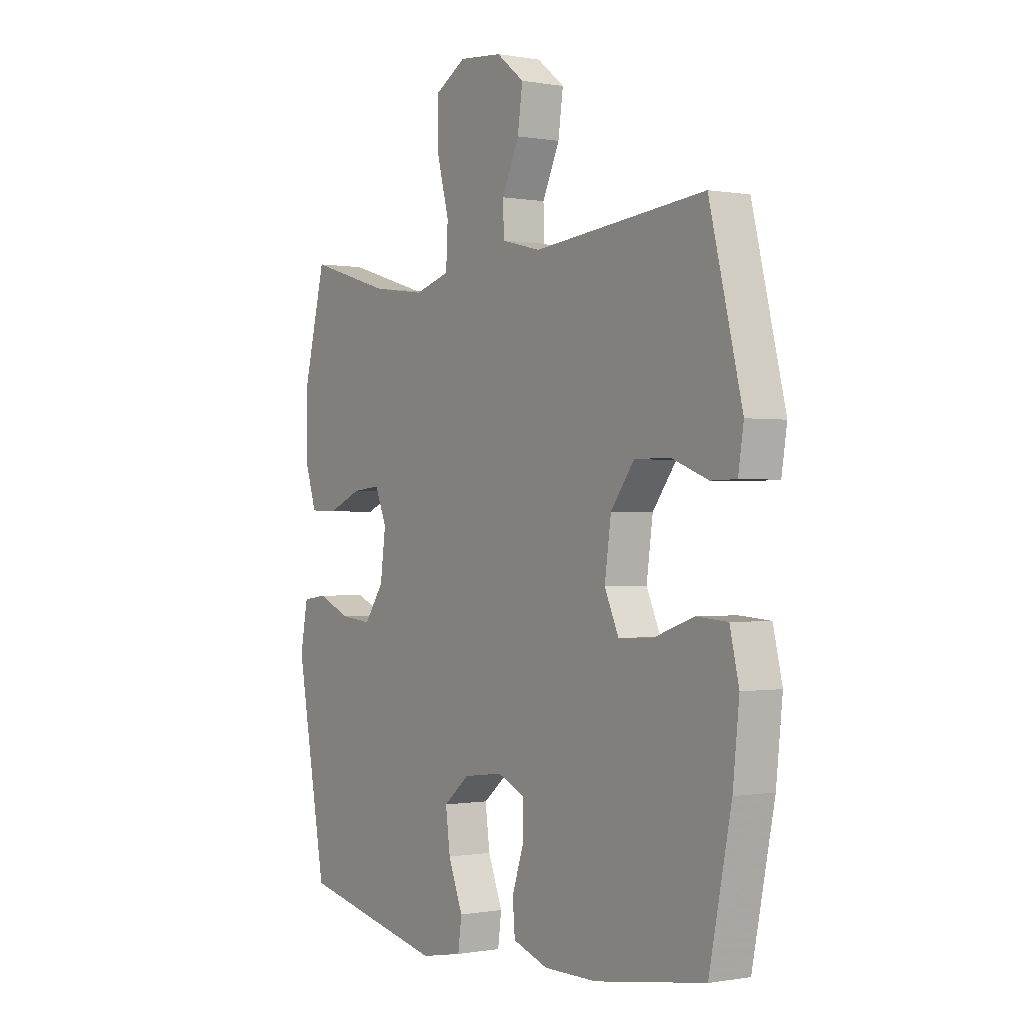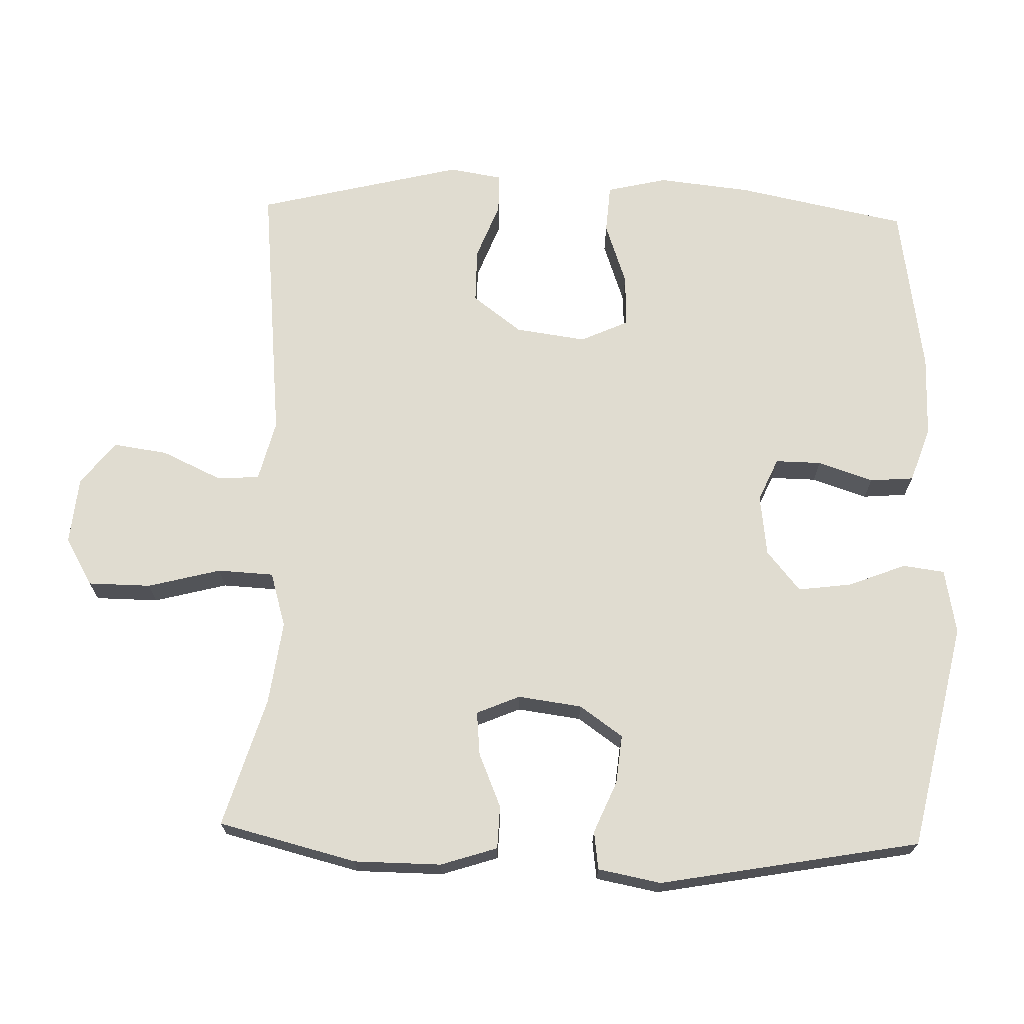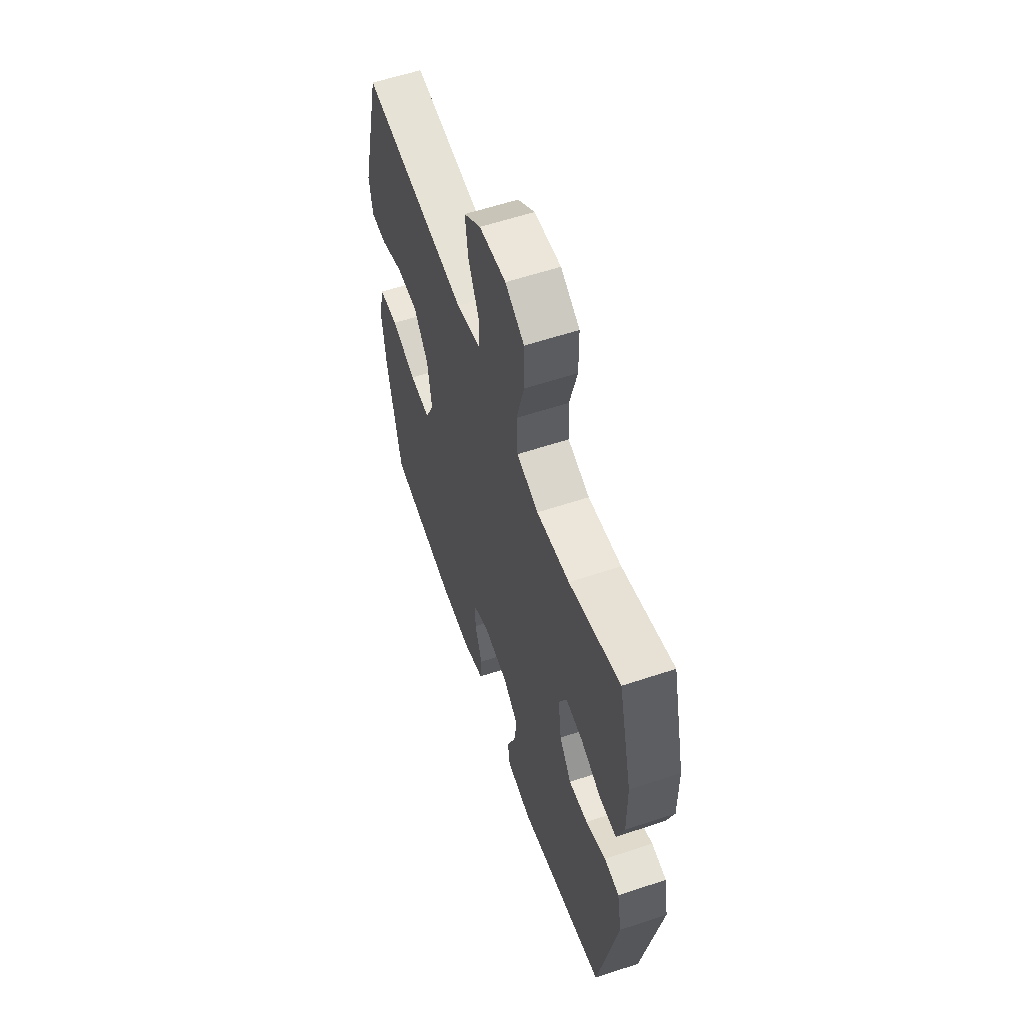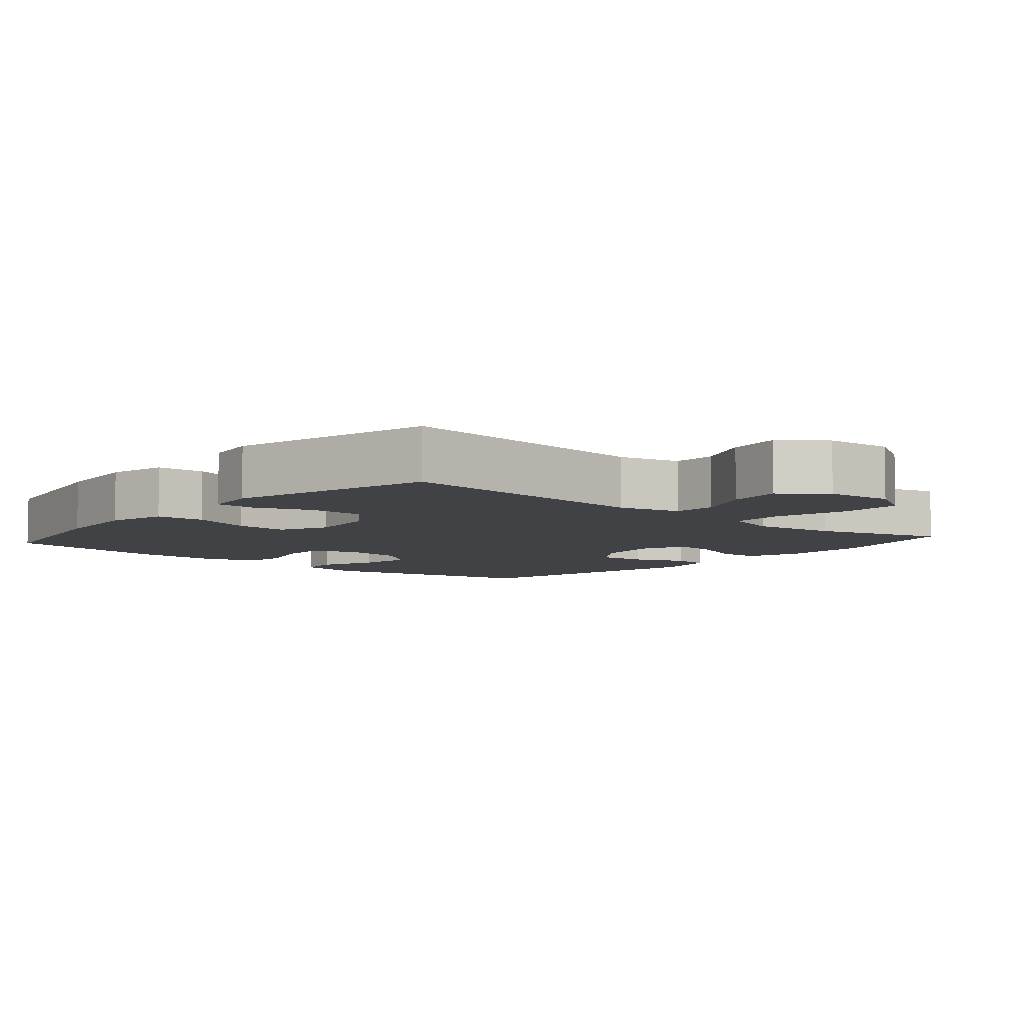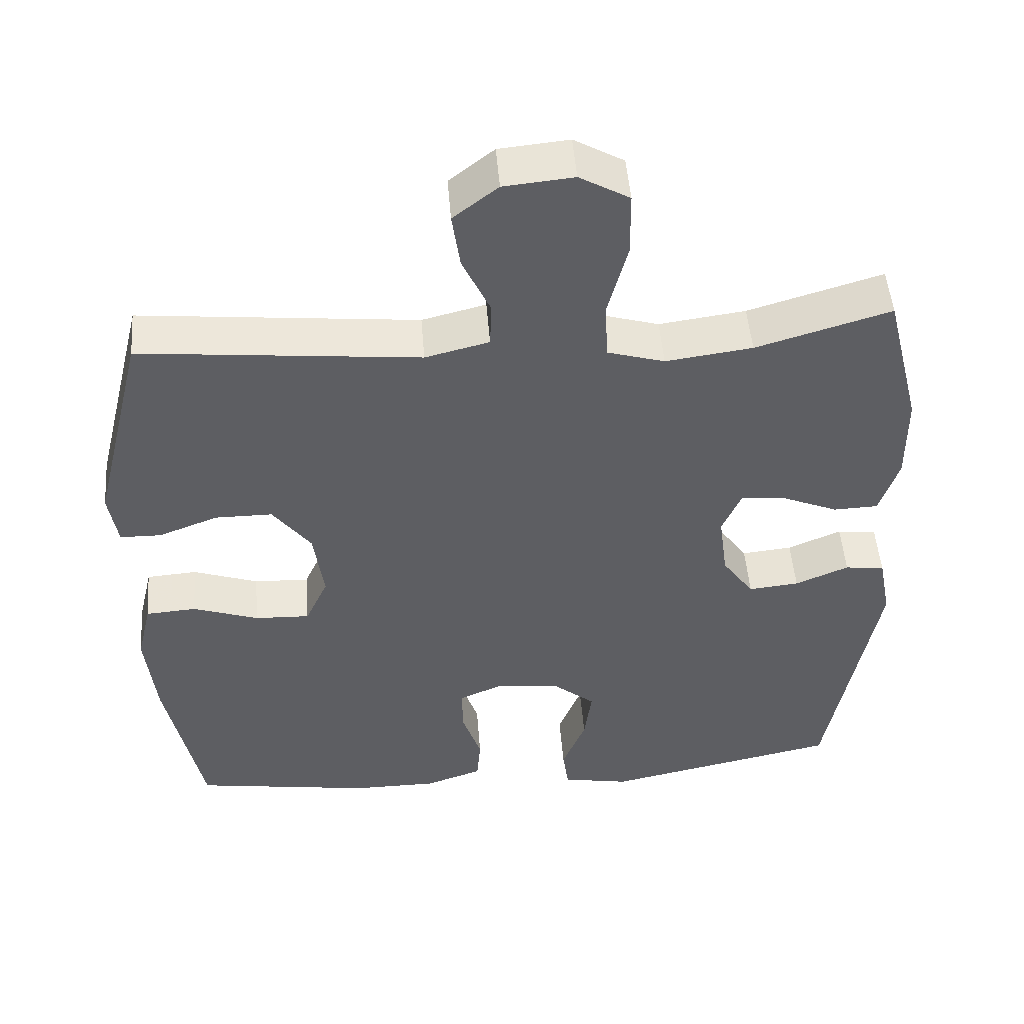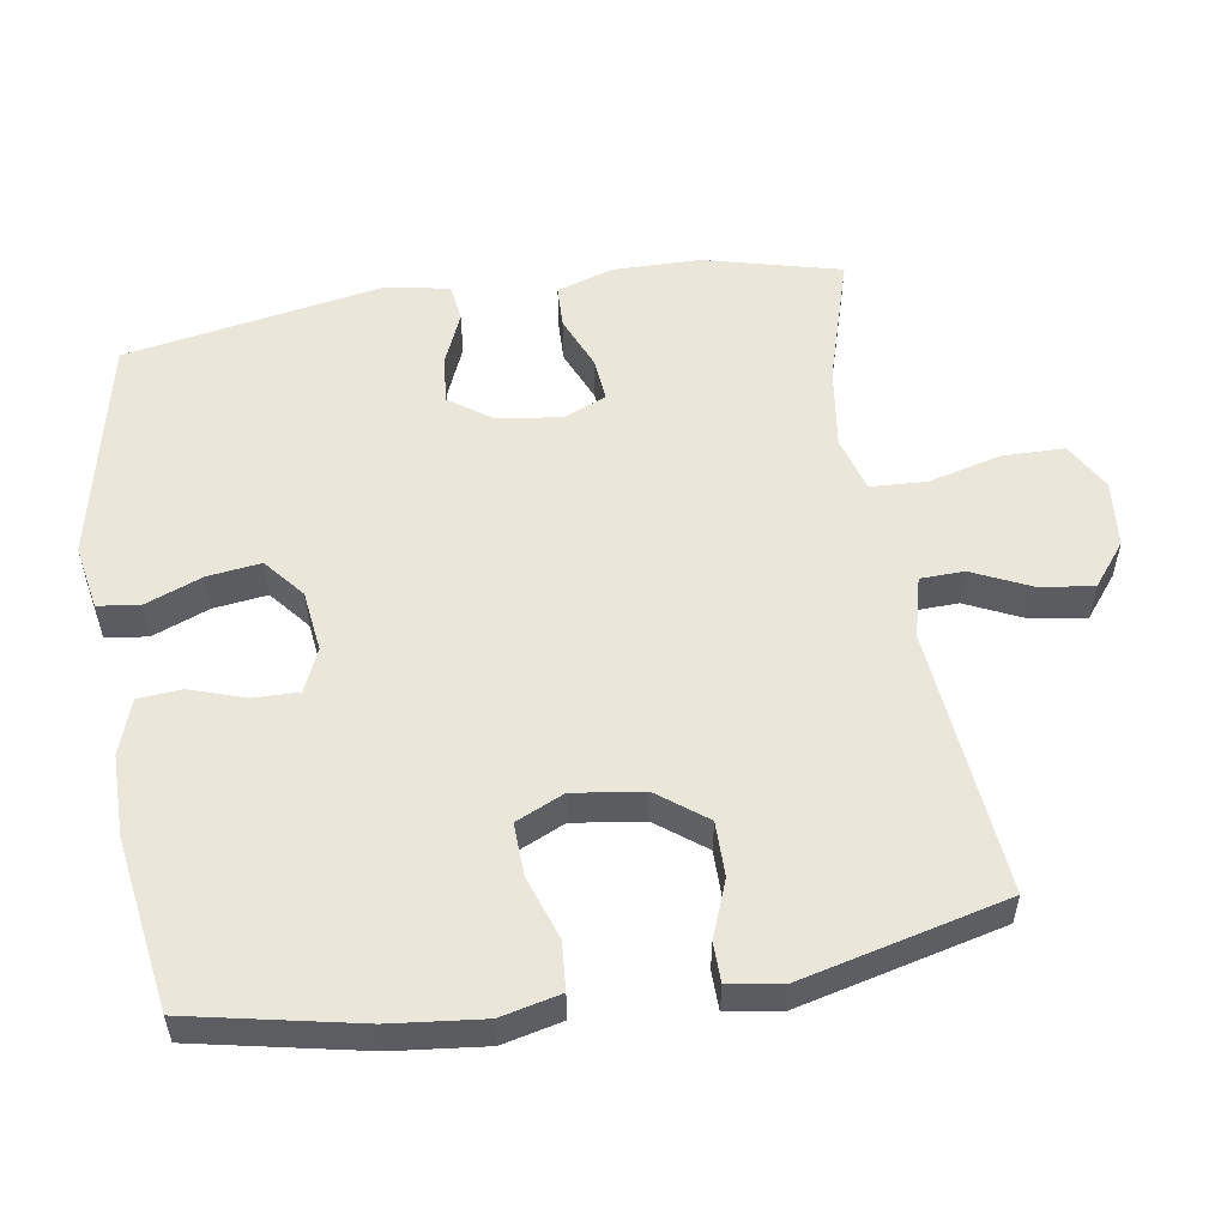
<metadata>
{"format":"obj","ext":"obj","renderer":"f3d","projection":"perspective","resolution":1024,"background":"white","views":[{"elev":-0.4,"azim":-123.7,"up":"+Z"},{"elev":69.6,"azim":91.7,"up":"+Y"},{"elev":58.8,"azim":71.0,"up":"+Z"},{"elev":-6.6,"azim":-40.9,"up":"+Y"},{"elev":49.6,"azim":-4.5,"up":"+Z"},{"elev":54.7,"azim":-99.0,"up":"+Y"}]}
</metadata>
<code>
v -0.5 0.07 0.5
v -0.121 0.07 0.462
v -0.034 0.07 0.484
v -0.032 0.07 0.546
v -0.07 0.07 0.628
v -0.081 0.07 0.705
v -0.02 0.07 0.753
v 0.075 0.07 0.762
v 0.143 0.07 0.723
v 0.144 0.07 0.634
v 0.117 0.07 0.531
v 0.121 0.07 0.452
v 0.199 0.07 0.429
v 0.317 0.07 0.445
v 0.5 0.07 0.5
v 0.549 0.07 0.305
v 0.55 0.07 0.182
v 0.524 0.07 0.102
v 0.463 0.07 0.1
v 0.387 0.07 0.132
v 0.325 0.07 0.138
v 0.299 0.07 0.077
v 0.311 0.07 -0.013
v 0.354 0.07 -0.074
v 0.423 0.07 -0.067
v 0.496 0.07 -0.036
v 0.55 0.07 -0.043
v 0.567 0.07 -0.132
v 0.5 0.07 -0.5
v 0.179 0.07 -0.569
v 0.087 0.07 -0.552
v 0.079 0.07 -0.493
v 0.111 0.07 -0.412
v 0.121 0.07 -0.336
v 0.064 0.07 -0.289
v -0.023 0.07 -0.278
v -0.084 0.07 -0.305
v -0.083 0.07 -0.37
v -0.057 0.07 -0.448
v -0.062 0.07 -0.51
v -0.14 0.07 -0.537
v -0.257 0.07 -0.537
v -0.5 0.07 -0.5
v -0.549 0.07 -0.26
v -0.563 0.07 -0.129
v -0.543 0.07 -0.044
v -0.474 0.07 -0.039
v -0.385 0.07 -0.07
v -0.31 0.07 -0.073
v -0.279 0.07 -0.005
v -0.293 0.07 0.095
v -0.345 0.07 0.164
v -0.423 0.07 0.164
v -0.504 0.07 0.133
v -0.56 0.07 0.134
v -0.572 0.07 0.209
v -0.5 0 0.5
v -0.121 0 0.462
v -0.034 0 0.484
v -0.032 0 0.546
v -0.07 0 0.628
v -0.081 0 0.705
v -0.02 0 0.753
v 0.075 0 0.762
v 0.143 0 0.723
v 0.144 0 0.634
v 0.117 0 0.531
v 0.121 0 0.452
v 0.199 0 0.429
v 0.317 0 0.445
v 0.5 0 0.5
v 0.549 0 0.305
v 0.55 0 0.182
v 0.524 0 0.102
v 0.463 0 0.1
v 0.387 0 0.132
v 0.325 0 0.138
v 0.299 0 0.077
v 0.311 0 -0.013
v 0.354 0 -0.074
v 0.423 0 -0.067
v 0.496 0 -0.036
v 0.55 0 -0.043
v 0.567 0 -0.132
v 0.5 0 -0.5
v 0.179 0 -0.569
v 0.087 0 -0.552
v 0.079 0 -0.493
v 0.111 0 -0.412
v 0.121 0 -0.336
v 0.064 0 -0.289
v -0.023 0 -0.278
v -0.084 0 -0.305
v -0.083 0 -0.37
v -0.057 0 -0.448
v -0.062 0 -0.51
v -0.14 0 -0.537
v -0.257 0 -0.537
v -0.5 0 -0.5
v -0.549 0 -0.26
v -0.563 0 -0.129
v -0.543 0 -0.044
v -0.474 0 -0.039
v -0.385 0 -0.07
v -0.31 0 -0.073
v -0.279 0 -0.005
v -0.293 0 0.095
v -0.345 0 0.164
v -0.423 0 0.164
v -0.504 0 0.133
v -0.56 0 0.134
v -0.572 0 0.209
f 56 1 2
f 55 56 2
f 54 55 2
f 53 54 2
f 52 53 2 3
f 51 52 3
f 50 51 3
f 49 50 3
f 46 47 48
f 45 46 48
f 44 45 48
f 43 44 48
f 42 43 48
f 41 42 48
f 40 41 48
f 39 40 48
f 38 39 48
f 37 38 48 49
f 36 37 49 3
f 31 32 33
f 30 31 33
f 29 30 33
f 28 29 33
f 27 28 33
f 26 27 33
f 25 26 33
f 24 25 33 34
f 23 24 34 35
f 18 19 20
f 17 18 20
f 16 17 20
f 15 16 20
f 14 15 20
f 13 14 20 21
f 12 13 21 22
f 9 10 11
f 8 9 11
f 7 8 11
f 6 7 11
f 5 6 11
f 4 5 11
f 4 11 12
f 23 35 36
f 22 23 36
f 12 22 36
f 4 12 36
f 3 4 36
f 58 57 112
f 58 112 111
f 58 111 110
f 58 110 109
f 59 58 109 108
f 59 108 107
f 59 107 106
f 59 106 105
f 104 103 102
f 104 102 101
f 104 101 100
f 104 100 99
f 104 99 98
f 104 98 97
f 104 97 96
f 104 96 95
f 104 95 94
f 105 104 94 93
f 59 105 93 92
f 89 88 87
f 89 87 86
f 89 86 85
f 89 85 84
f 89 84 83
f 89 83 82
f 89 82 81
f 90 89 81 80
f 91 90 80 79
f 76 75 74
f 76 74 73
f 76 73 72
f 76 72 71
f 76 71 70
f 77 76 70 69
f 78 77 69 68
f 67 66 65
f 67 65 64
f 67 64 63
f 67 63 62
f 67 62 61
f 67 61 60
f 68 67 60
f 92 91 79
f 92 79 78
f 92 78 68
f 92 68 60
f 92 60 59
f 1 57 58 2
f 2 58 59 3
f 3 59 60 4
f 4 60 61 5
f 5 61 62 6
f 6 62 63 7
f 7 63 64 8
f 8 64 65 9
f 9 65 66 10
f 10 66 67 11
f 11 67 68 12
f 12 68 69 13
f 13 69 70 14
f 14 70 71 15
f 15 71 72 16
f 16 72 73 17
f 17 73 74 18
f 18 74 75 19
f 19 75 76 20
f 20 76 77 21
f 21 77 78 22
f 22 78 79 23
f 23 79 80 24
f 24 80 81 25
f 25 81 82 26
f 26 82 83 27
f 27 83 84 28
f 28 84 85 29
f 29 85 86 30
f 30 86 87 31
f 31 87 88 32
f 32 88 89 33
f 33 89 90 34
f 34 90 91 35
f 35 91 92 36
f 36 92 93 37
f 37 93 94 38
f 38 94 95 39
f 39 95 96 40
f 40 96 97 41
f 41 97 98 42
f 42 98 99 43
f 43 99 100 44
f 44 100 101 45
f 45 101 102 46
f 46 102 103 47
f 47 103 104 48
f 48 104 105 49
f 49 105 106 50
f 50 106 107 51
f 51 107 108 52
f 52 108 109 53
f 53 109 110 54
f 54 110 111 55
f 55 111 112 56
f 56 112 57 1

</code>
